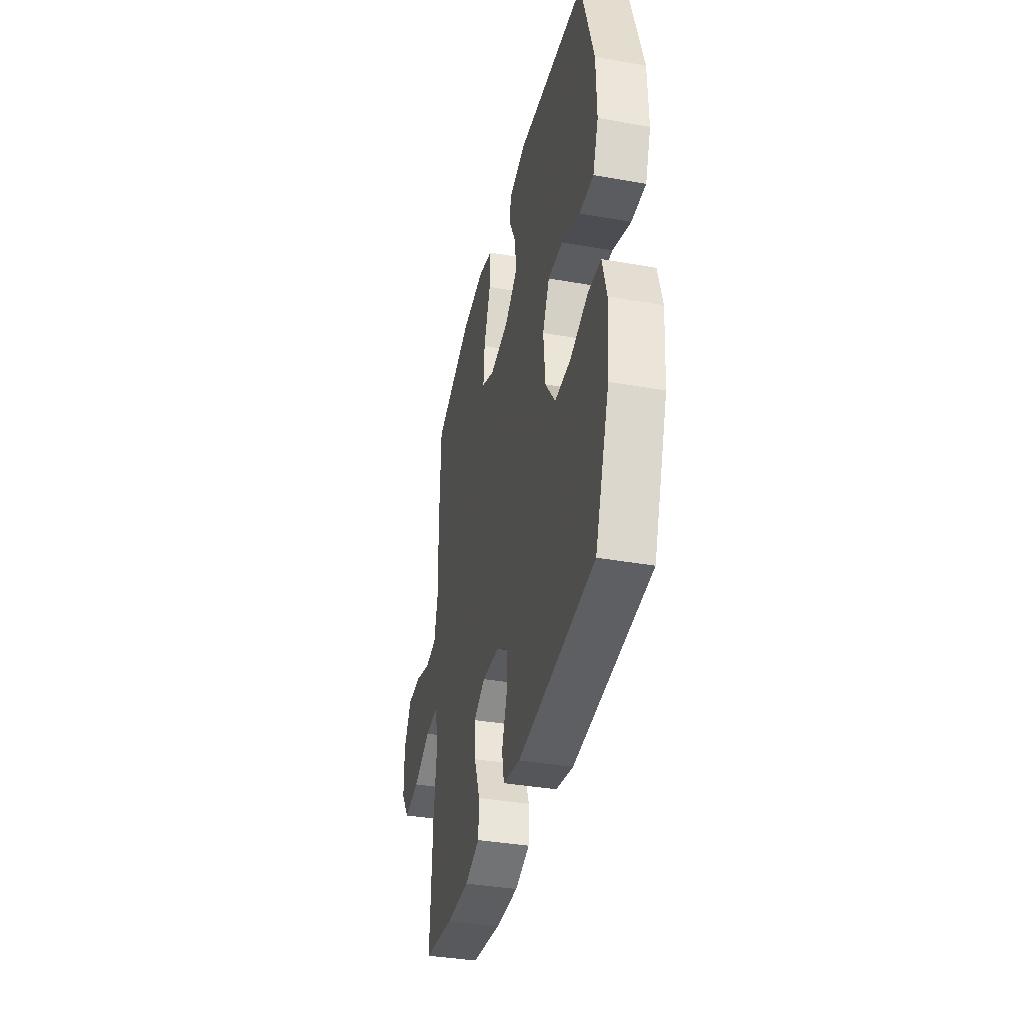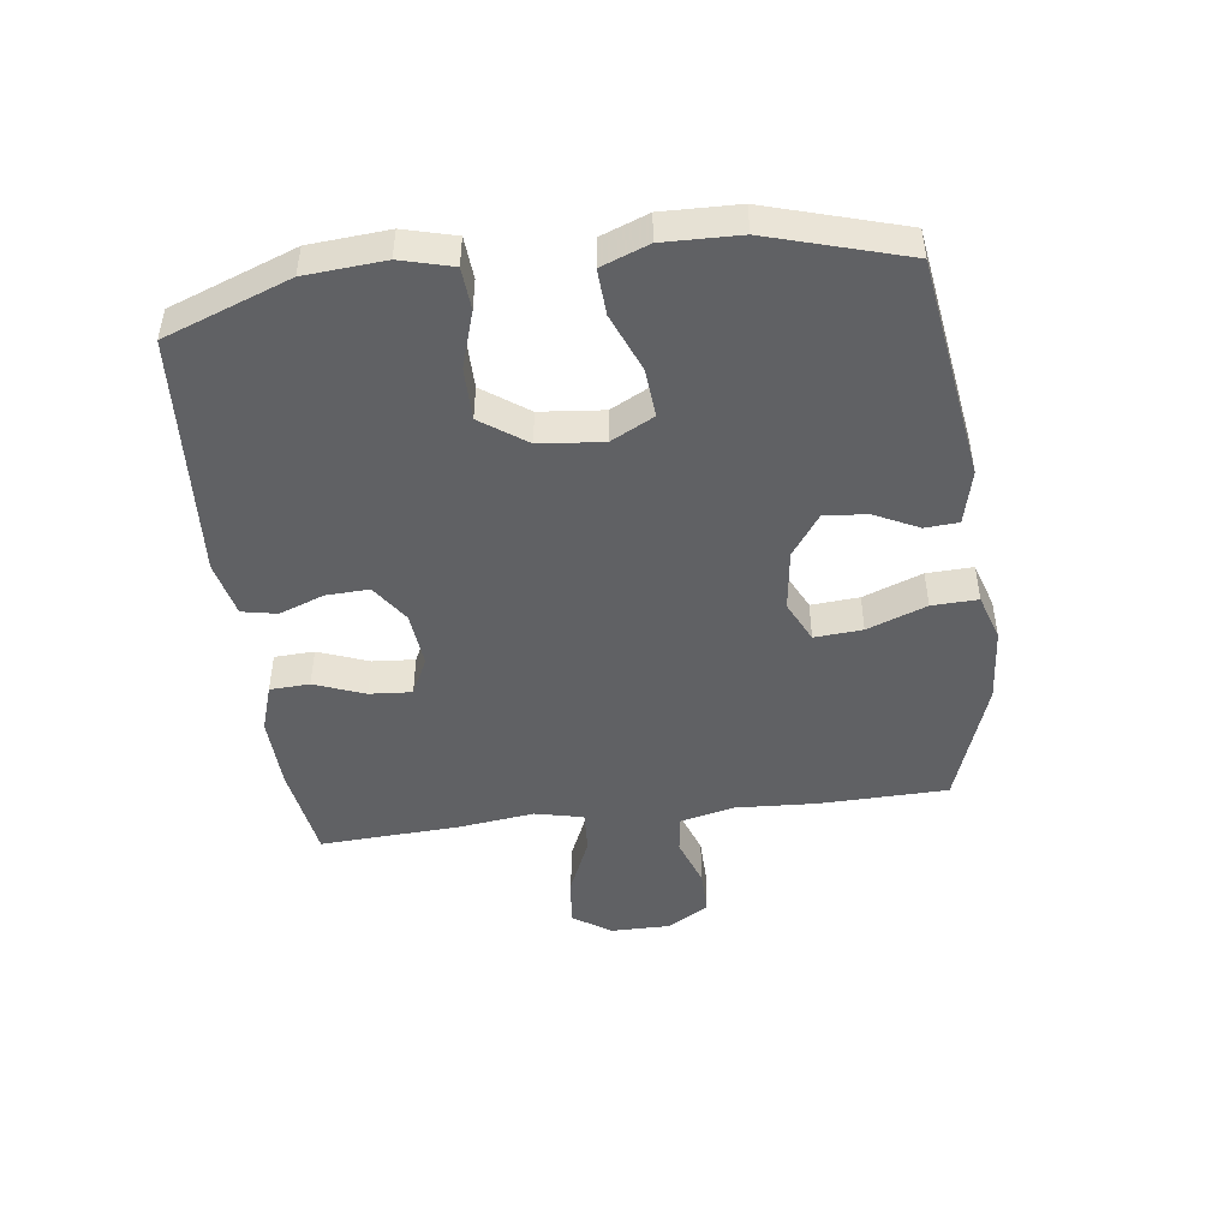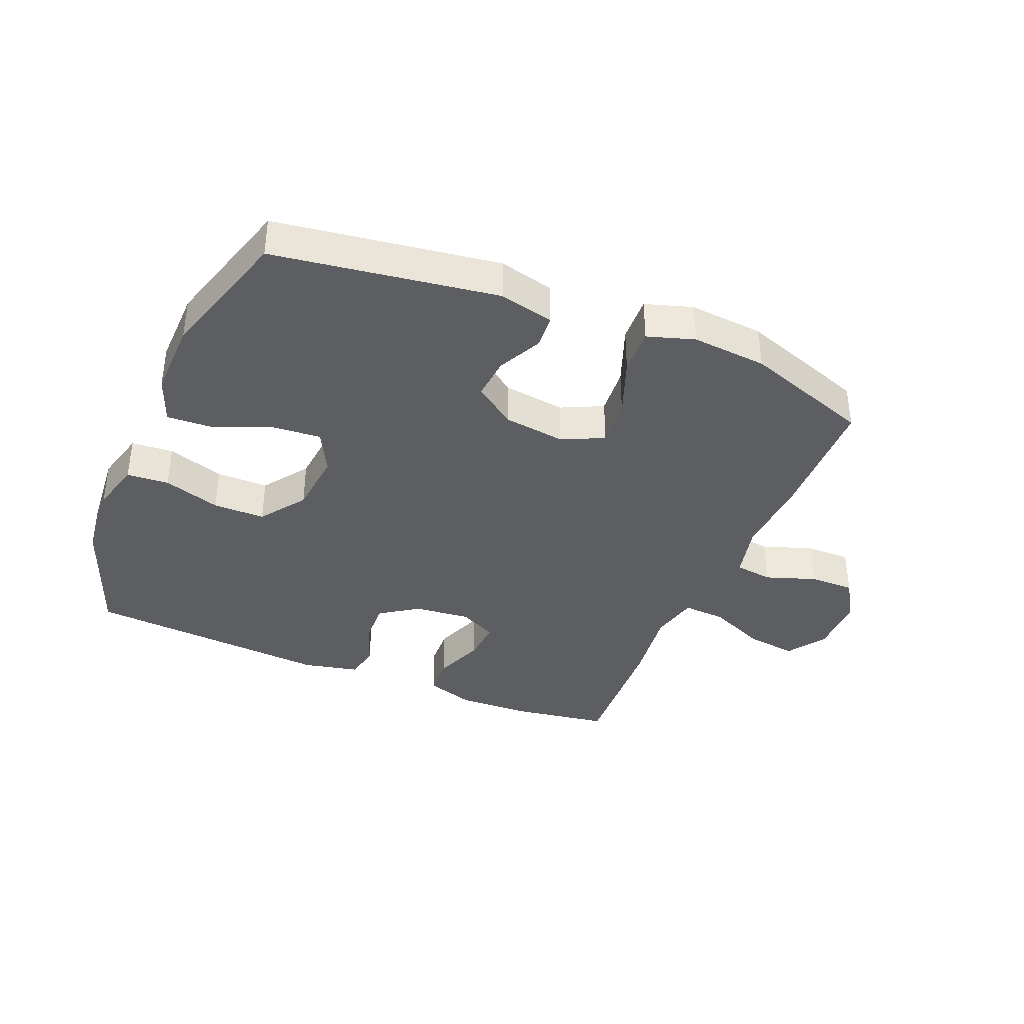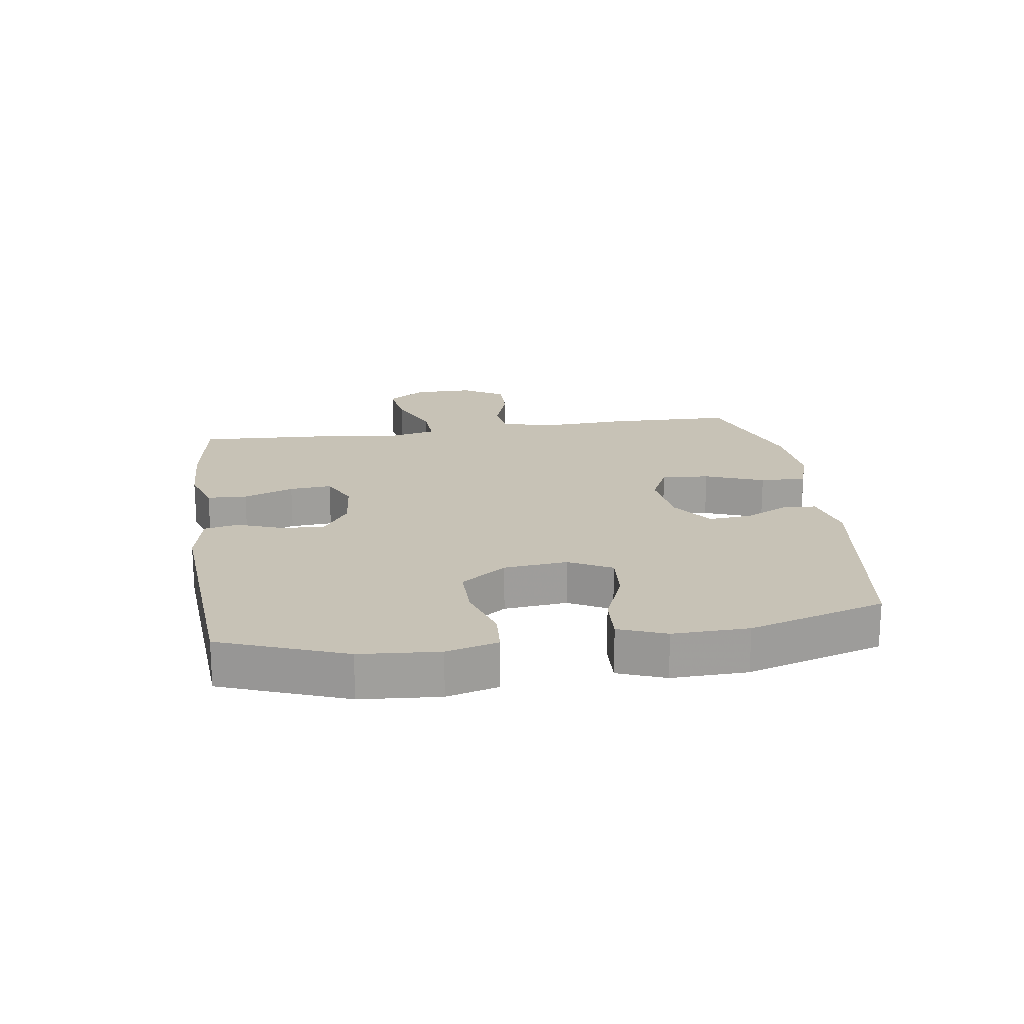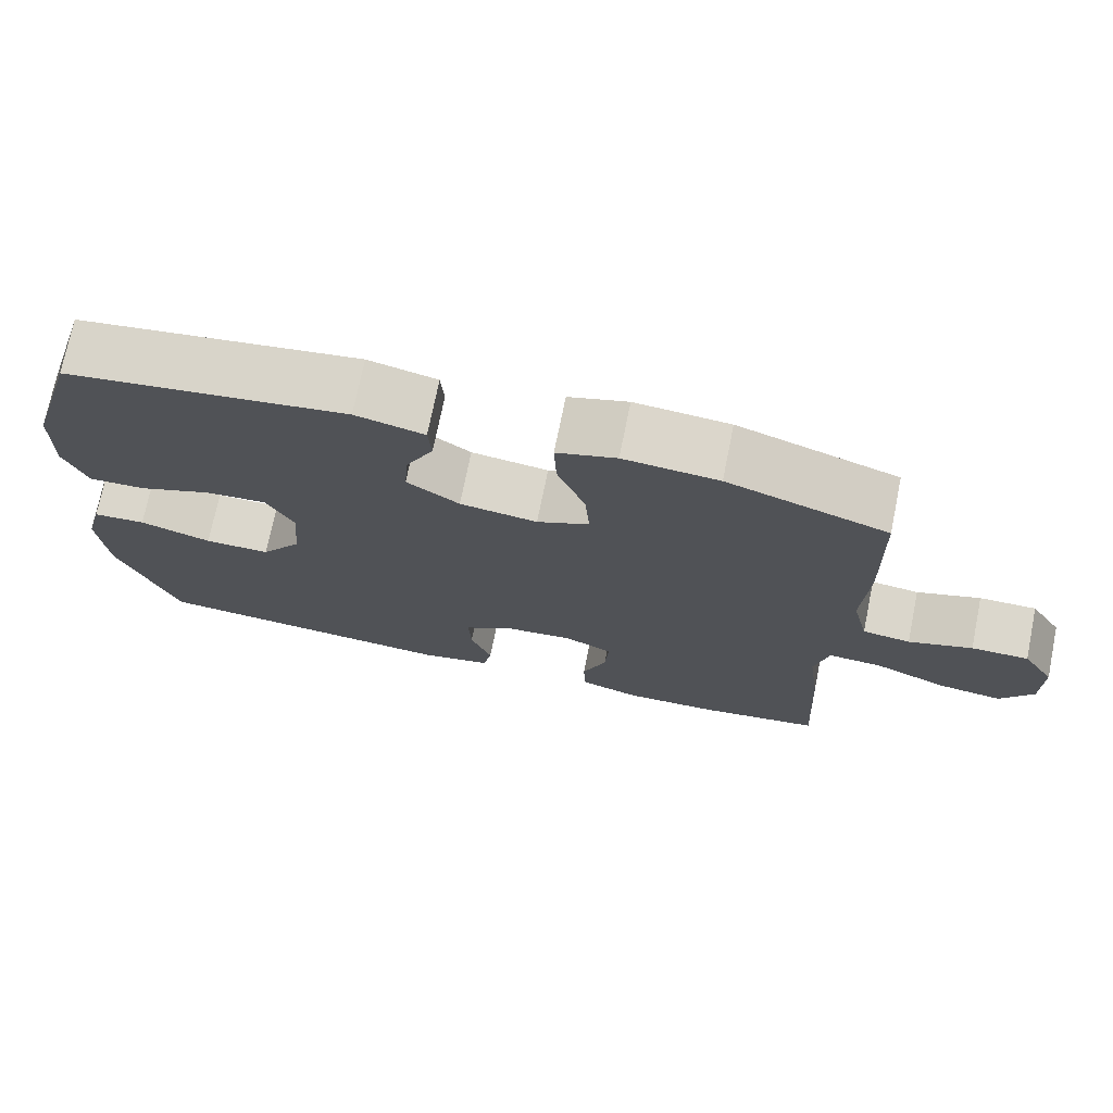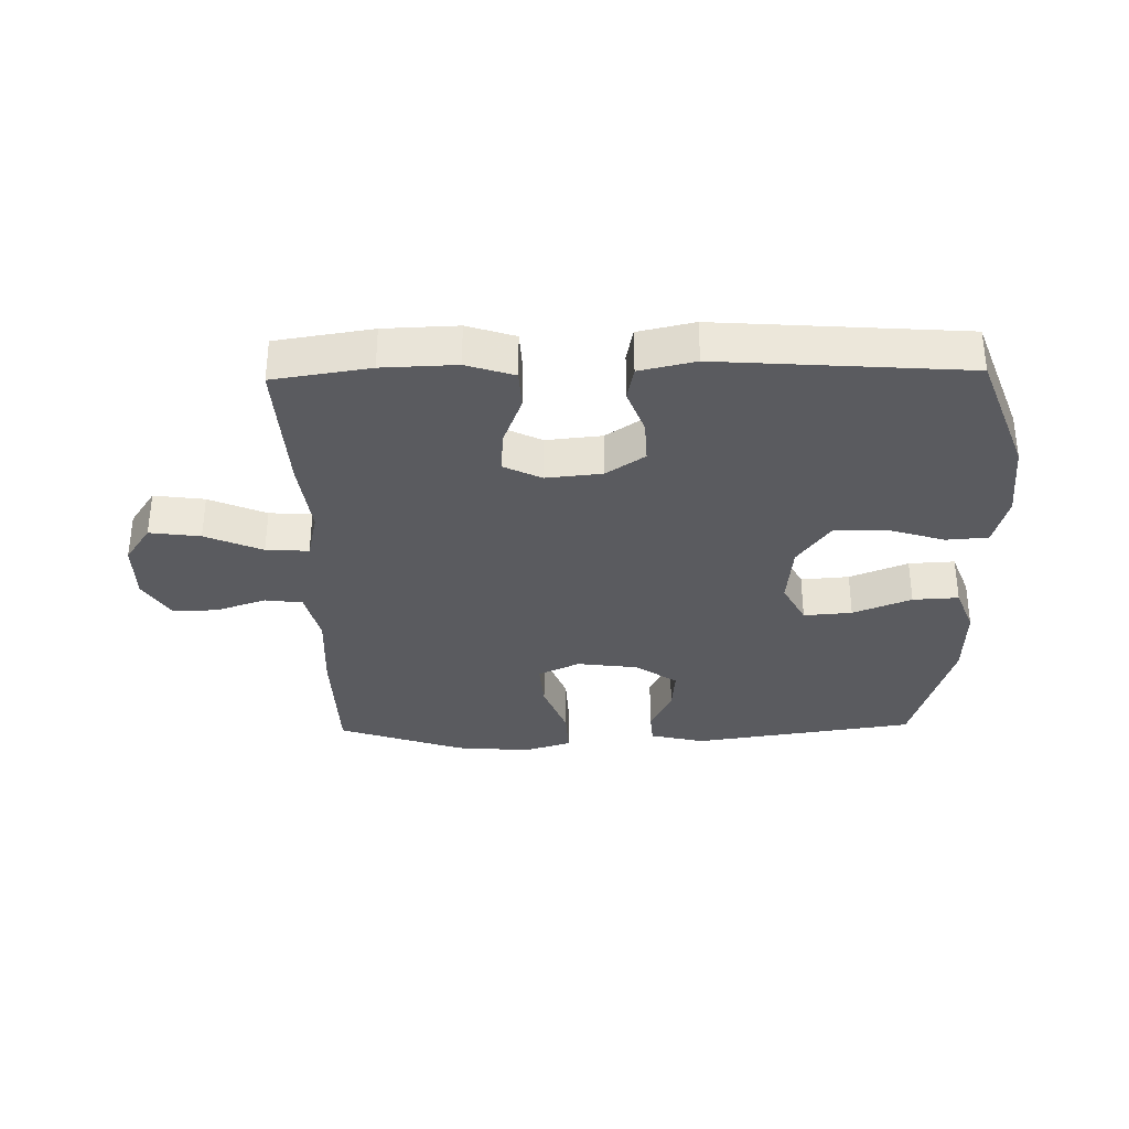
<metadata>
{"format":"obj","ext":"obj","renderer":"f3d","projection":"perspective","resolution":1024,"background":"white","views":[{"elev":-38.0,"azim":-102.6,"up":"+Z"},{"elev":-46.9,"azim":-82.7,"up":"+Y"},{"elev":-38.0,"azim":-22.6,"up":"+Y"},{"elev":19.2,"azim":-98.4,"up":"+Y"},{"elev":73.2,"azim":11.5,"up":"+Z"},{"elev":-33.5,"azim":-178.8,"up":"+Y"}]}
</metadata>
<code>
v -0.5 0.07 0.5
v -0.14 0.07 0.553
v -0.052 0.07 0.532
v -0.048 0.07 0.478
v -0.083 0.07 0.407
v -0.089 0.07 0.338
v -0.022 0.07 0.291
v 0.077 0.07 0.278
v 0.144 0.07 0.31
v 0.138 0.07 0.387
v 0.102 0.07 0.482
v 0.099 0.07 0.556
v 0.175 0.07 0.58
v 0.296 0.07 0.57
v 0.5 0.07 0.5
v 0.505 0.07 0.295
v 0.498 0.07 0.163
v 0.519 0.07 0.075
v 0.58 0.07 0.067
v 0.661 0.07 0.095
v 0.734 0.07 0.096
v 0.775 0.07 0.029
v 0.775 0.07 -0.067
v 0.733 0.07 -0.129
v 0.651 0.07 -0.118
v 0.559 0.07 -0.078
v 0.49 0.07 -0.074
v 0.472 0.07 -0.152
v 0.488 0.07 -0.276
v 0.5 0.07 -0.5
v 0.344 0.07 -0.524
v 0.225 0.07 -0.528
v 0.148 0.07 -0.503
v 0.145 0.07 -0.439
v 0.176 0.07 -0.358
v 0.181 0.07 -0.29
v 0.12 0.07 -0.26
v 0.03 0.07 -0.269
v -0.032 0.07 -0.311
v -0.029 0.07 -0.38
v -0.002 0.07 -0.453
v -0.013 0.07 -0.509
v -0.103 0.07 -0.529
v -0.5 0.07 -0.5
v -0.575 0.07 -0.299
v -0.585 0.07 -0.172
v -0.563 0.07 -0.089
v -0.495 0.07 -0.084
v -0.403 0.07 -0.113
v -0.319 0.07 -0.113
v -0.267 0.07 -0.04
v -0.257 0.07 0.062
v -0.293 0.07 0.131
v -0.371 0.07 0.125
v -0.465 0.07 0.087
v -0.539 0.07 0.083
v -0.568 0.07 0.159
v -0.565 0.07 0.281
v -0.5 0 0.5
v -0.14 0 0.553
v -0.052 0 0.532
v -0.048 0 0.478
v -0.083 0 0.407
v -0.089 0 0.338
v -0.022 0 0.291
v 0.077 0 0.278
v 0.144 0 0.31
v 0.138 0 0.387
v 0.102 0 0.482
v 0.099 0 0.556
v 0.175 0 0.58
v 0.296 0 0.57
v 0.5 0 0.5
v 0.505 0 0.295
v 0.498 0 0.163
v 0.519 0 0.075
v 0.58 0 0.067
v 0.661 0 0.095
v 0.734 0 0.096
v 0.775 0 0.029
v 0.775 0 -0.067
v 0.733 0 -0.129
v 0.651 0 -0.118
v 0.559 0 -0.078
v 0.49 0 -0.074
v 0.472 0 -0.152
v 0.488 0 -0.276
v 0.5 0 -0.5
v 0.344 0 -0.524
v 0.225 0 -0.528
v 0.148 0 -0.503
v 0.145 0 -0.439
v 0.176 0 -0.358
v 0.181 0 -0.29
v 0.12 0 -0.26
v 0.03 0 -0.269
v -0.032 0 -0.311
v -0.029 0 -0.38
v -0.002 0 -0.453
v -0.013 0 -0.509
v -0.103 0 -0.529
v -0.5 0 -0.5
v -0.575 0 -0.299
v -0.585 0 -0.172
v -0.563 0 -0.089
v -0.495 0 -0.084
v -0.403 0 -0.113
v -0.319 0 -0.113
v -0.267 0 -0.04
v -0.257 0 0.062
v -0.293 0 0.131
v -0.371 0 0.125
v -0.465 0 0.087
v -0.539 0 0.083
v -0.568 0 0.159
v -0.565 0 0.281
f 3 4 5
f 2 3 5
f 1 2 5
f 58 1 5
f 57 58 5
f 56 57 5
f 55 56 5
f 54 55 5
f 53 54 5 6
f 52 53 6 7
f 51 52 7 8
f 50 51 8 9
f 47 48 49
f 46 47 49
f 45 46 49
f 44 45 49
f 43 44 49
f 42 43 49
f 41 42 49
f 40 41 49
f 39 40 49 50
f 38 39 50 9
f 33 34 35
f 32 33 35
f 31 32 35
f 30 31 35
f 29 30 35
f 28 29 35
f 27 28 35 36
f 24 25 26
f 23 24 26
f 22 23 26
f 21 22 26
f 20 21 26
f 19 20 26
f 18 19 26 27
f 27 36 37
f 18 27 37
f 17 18 37
f 15 16 17
f 14 15 17
f 13 14 17
f 12 13 17
f 11 12 17
f 10 11 17
f 17 37 38 9
f 9 10 17
f 63 62 61
f 63 61 60
f 63 60 59
f 63 59 116
f 63 116 115
f 63 115 114
f 63 114 113
f 63 113 112
f 64 63 112 111
f 65 64 111 110
f 66 65 110 109
f 67 66 109 108
f 107 106 105
f 107 105 104
f 107 104 103
f 107 103 102
f 107 102 101
f 107 101 100
f 107 100 99
f 107 99 98
f 108 107 98 97
f 67 108 97 96
f 93 92 91
f 93 91 90
f 93 90 89
f 93 89 88
f 93 88 87
f 93 87 86
f 94 93 86 85
f 84 83 82
f 84 82 81
f 84 81 80
f 84 80 79
f 84 79 78
f 84 78 77
f 85 84 77 76
f 95 94 85
f 95 85 76
f 95 76 75
f 75 74 73
f 75 73 72
f 75 72 71
f 75 71 70
f 75 70 69
f 75 69 68
f 67 96 95 75
f 75 68 67
f 1 59 60 2
f 2 60 61 3
f 3 61 62 4
f 4 62 63 5
f 5 63 64 6
f 6 64 65 7
f 7 65 66 8
f 8 66 67 9
f 9 67 68 10
f 10 68 69 11
f 11 69 70 12
f 12 70 71 13
f 13 71 72 14
f 14 72 73 15
f 15 73 74 16
f 16 74 75 17
f 17 75 76 18
f 18 76 77 19
f 19 77 78 20
f 20 78 79 21
f 21 79 80 22
f 22 80 81 23
f 23 81 82 24
f 24 82 83 25
f 25 83 84 26
f 26 84 85 27
f 27 85 86 28
f 28 86 87 29
f 29 87 88 30
f 30 88 89 31
f 31 89 90 32
f 32 90 91 33
f 33 91 92 34
f 34 92 93 35
f 35 93 94 36
f 36 94 95 37
f 37 95 96 38
f 38 96 97 39
f 39 97 98 40
f 40 98 99 41
f 41 99 100 42
f 42 100 101 43
f 43 101 102 44
f 44 102 103 45
f 45 103 104 46
f 46 104 105 47
f 47 105 106 48
f 48 106 107 49
f 49 107 108 50
f 50 108 109 51
f 51 109 110 52
f 52 110 111 53
f 53 111 112 54
f 54 112 113 55
f 55 113 114 56
f 56 114 115 57
f 57 115 116 58
f 58 116 59 1

</code>
